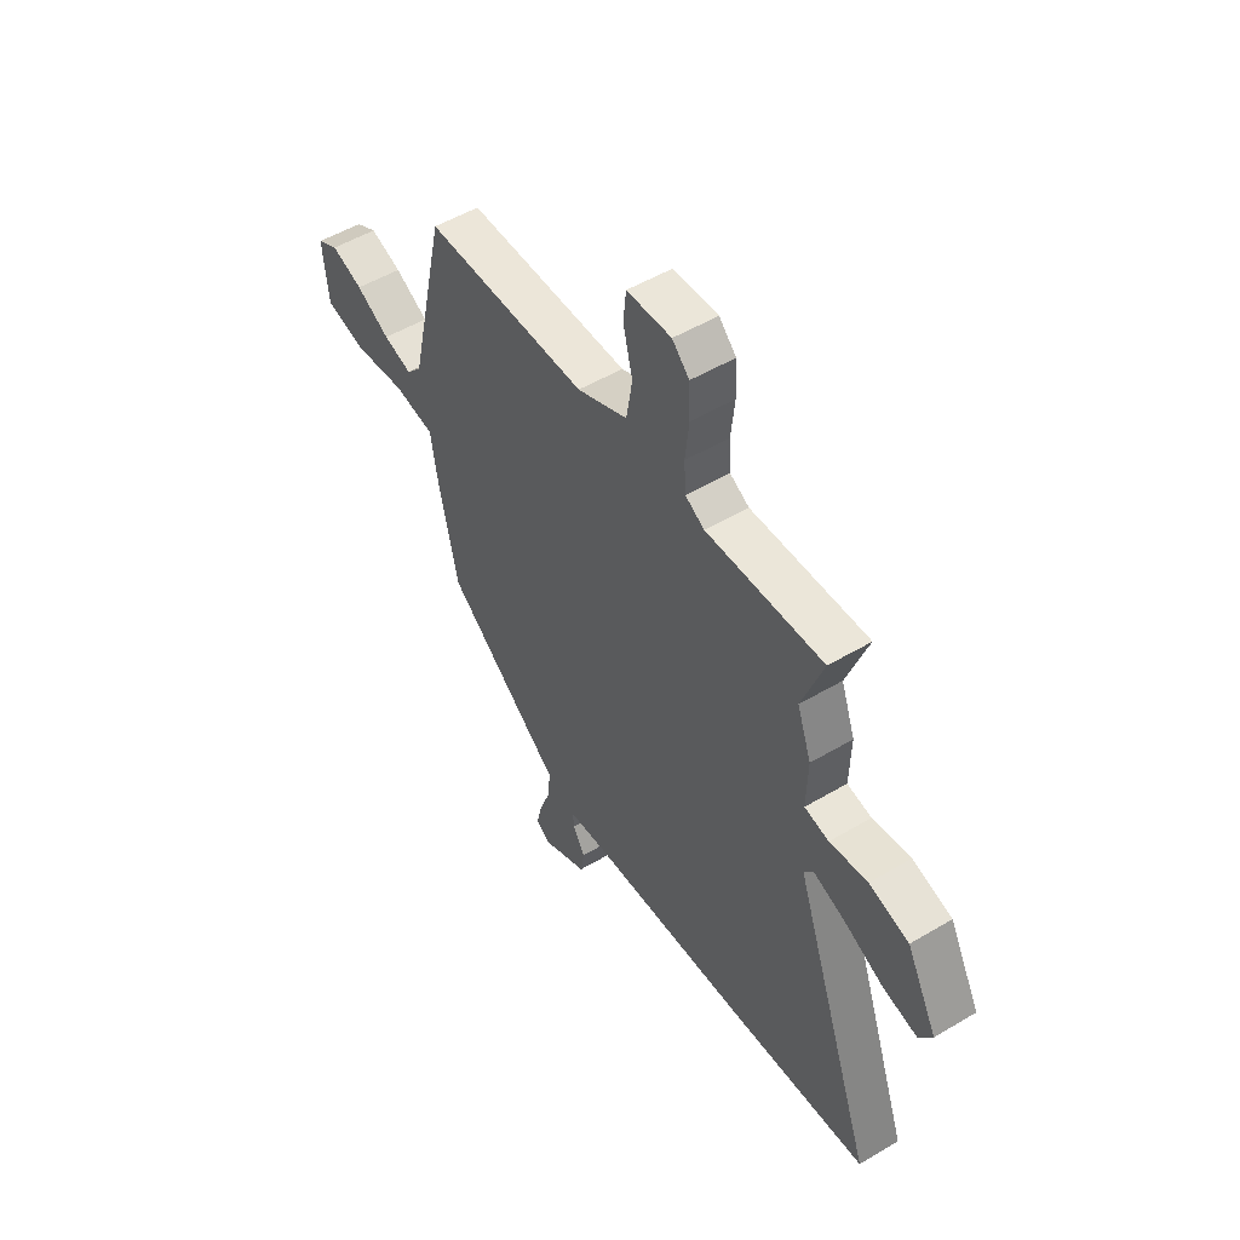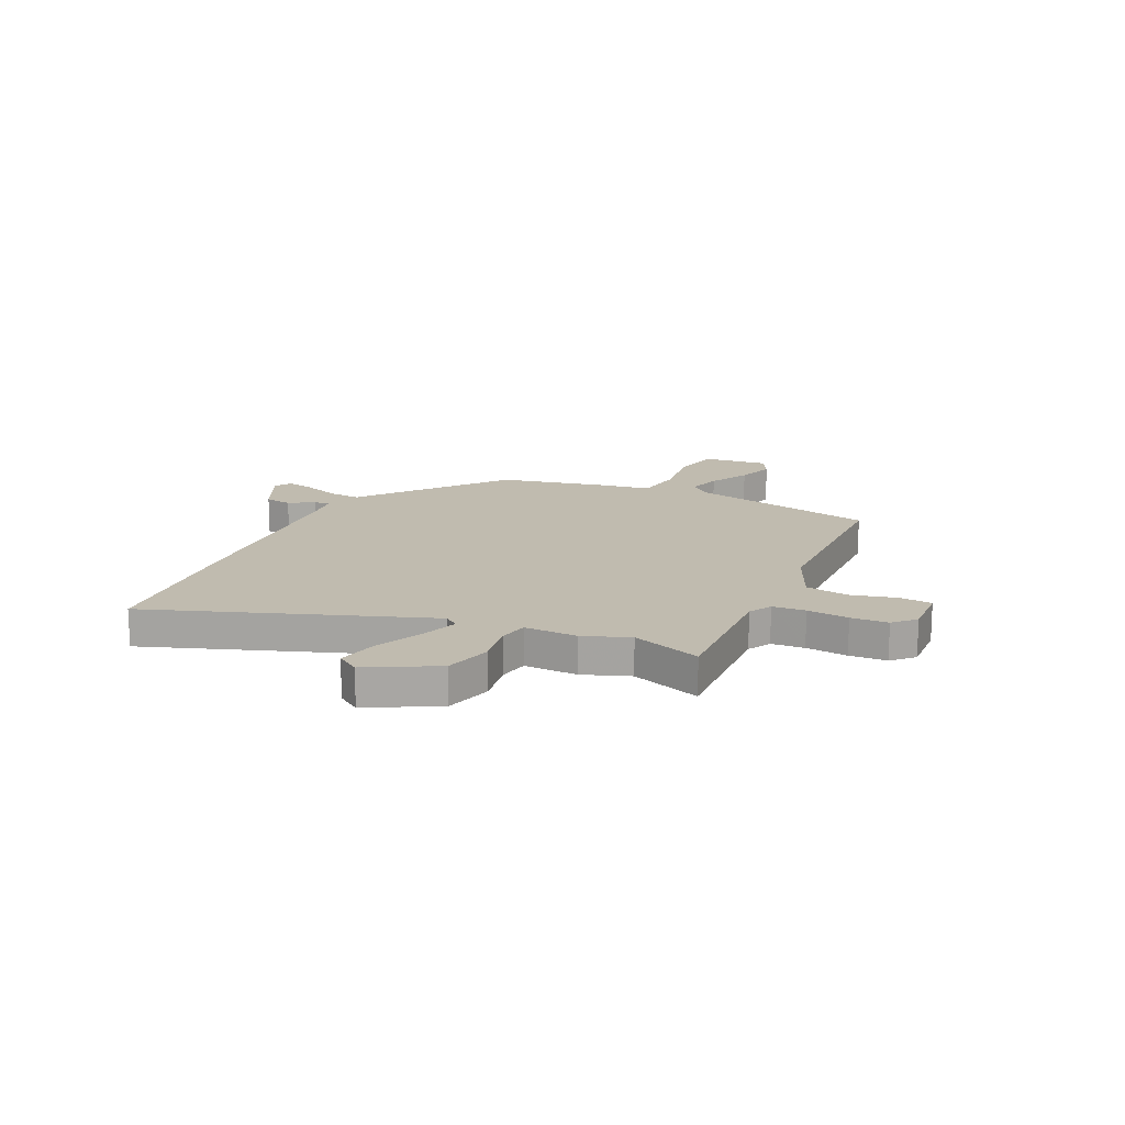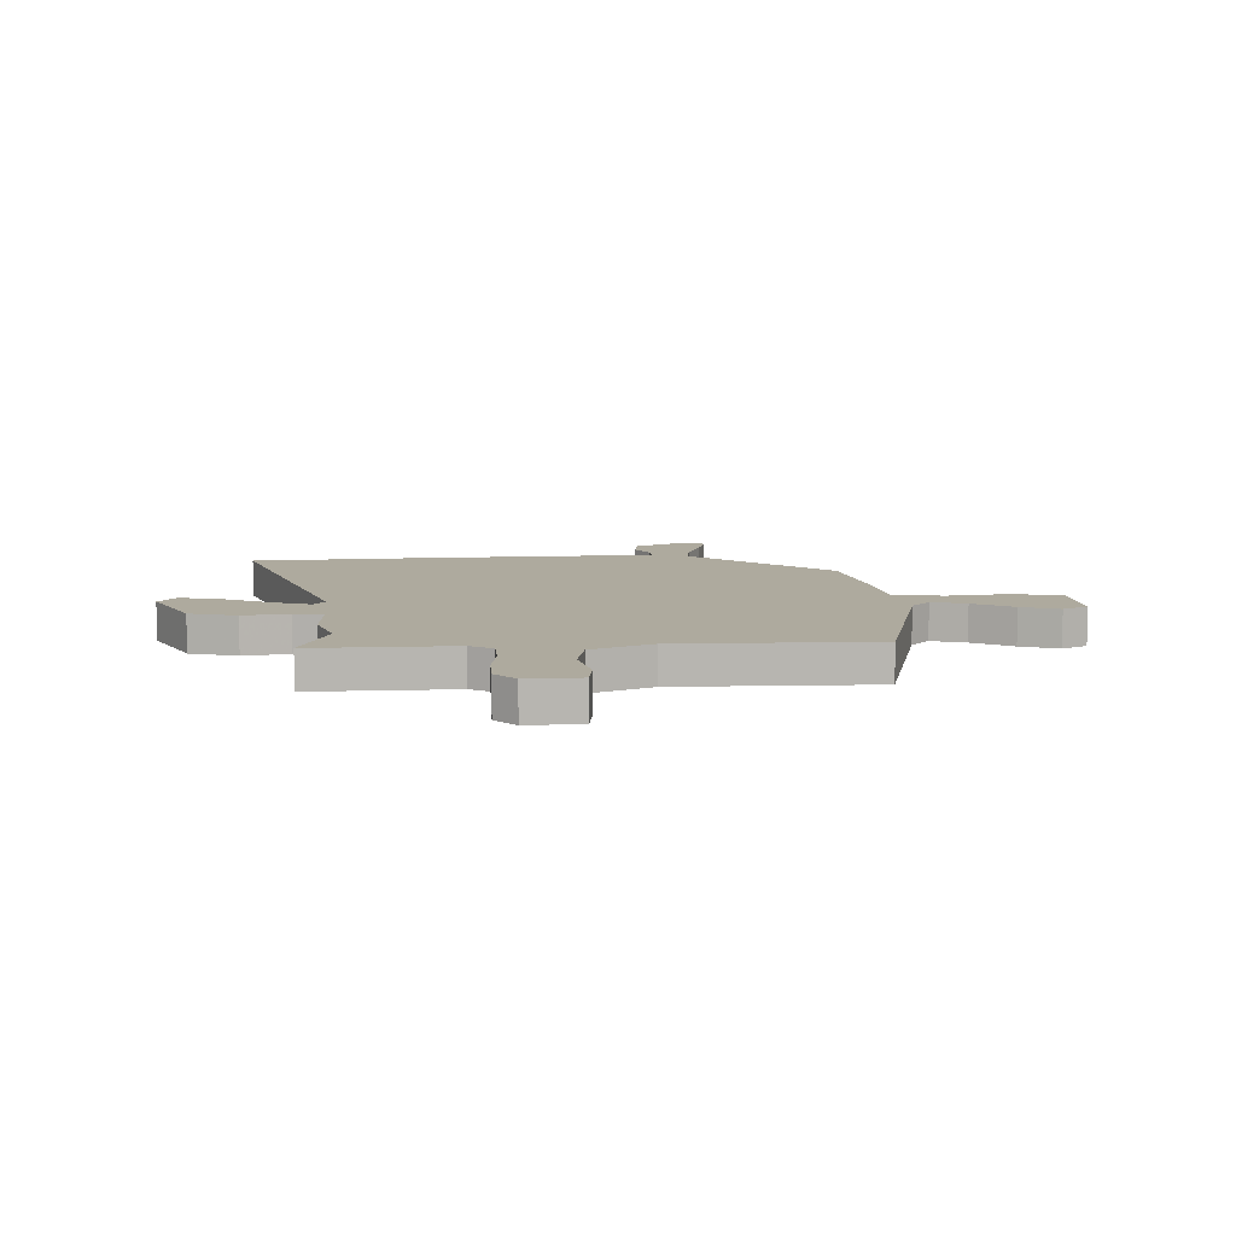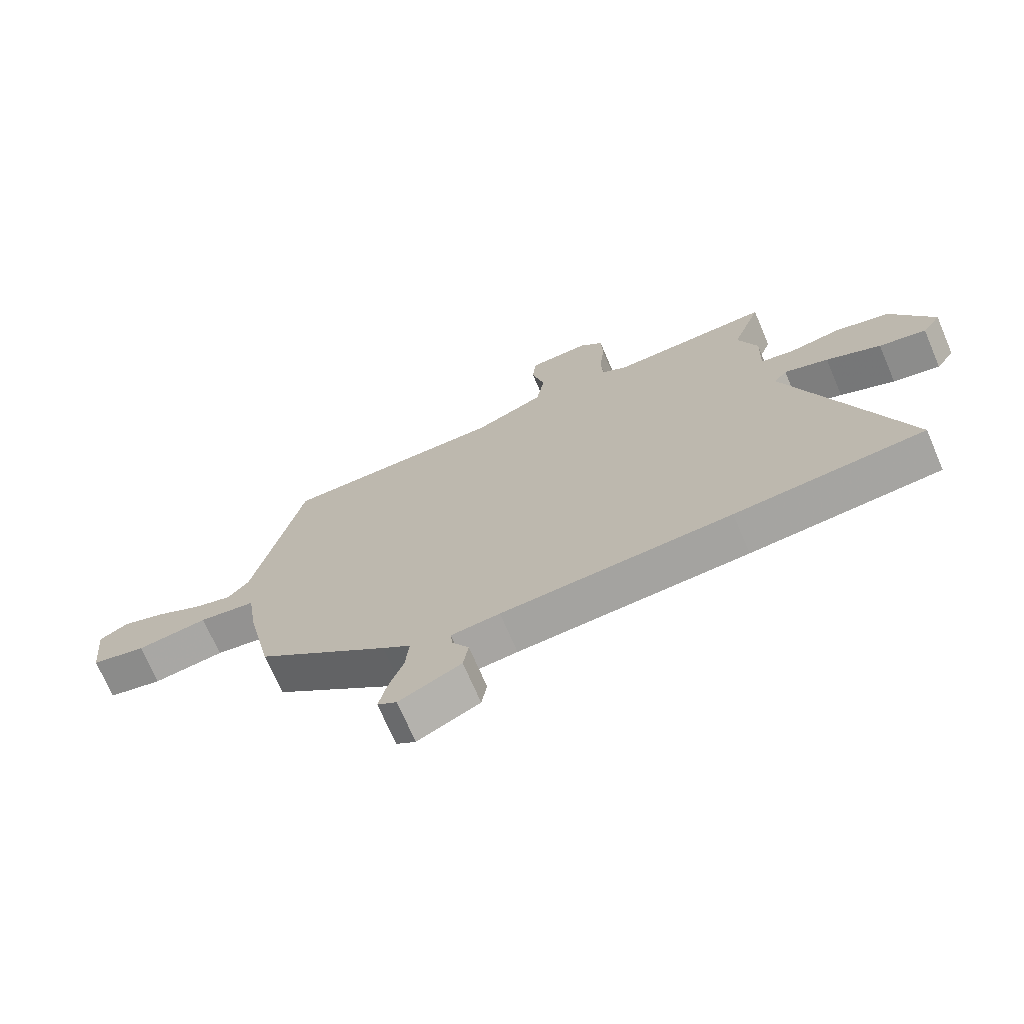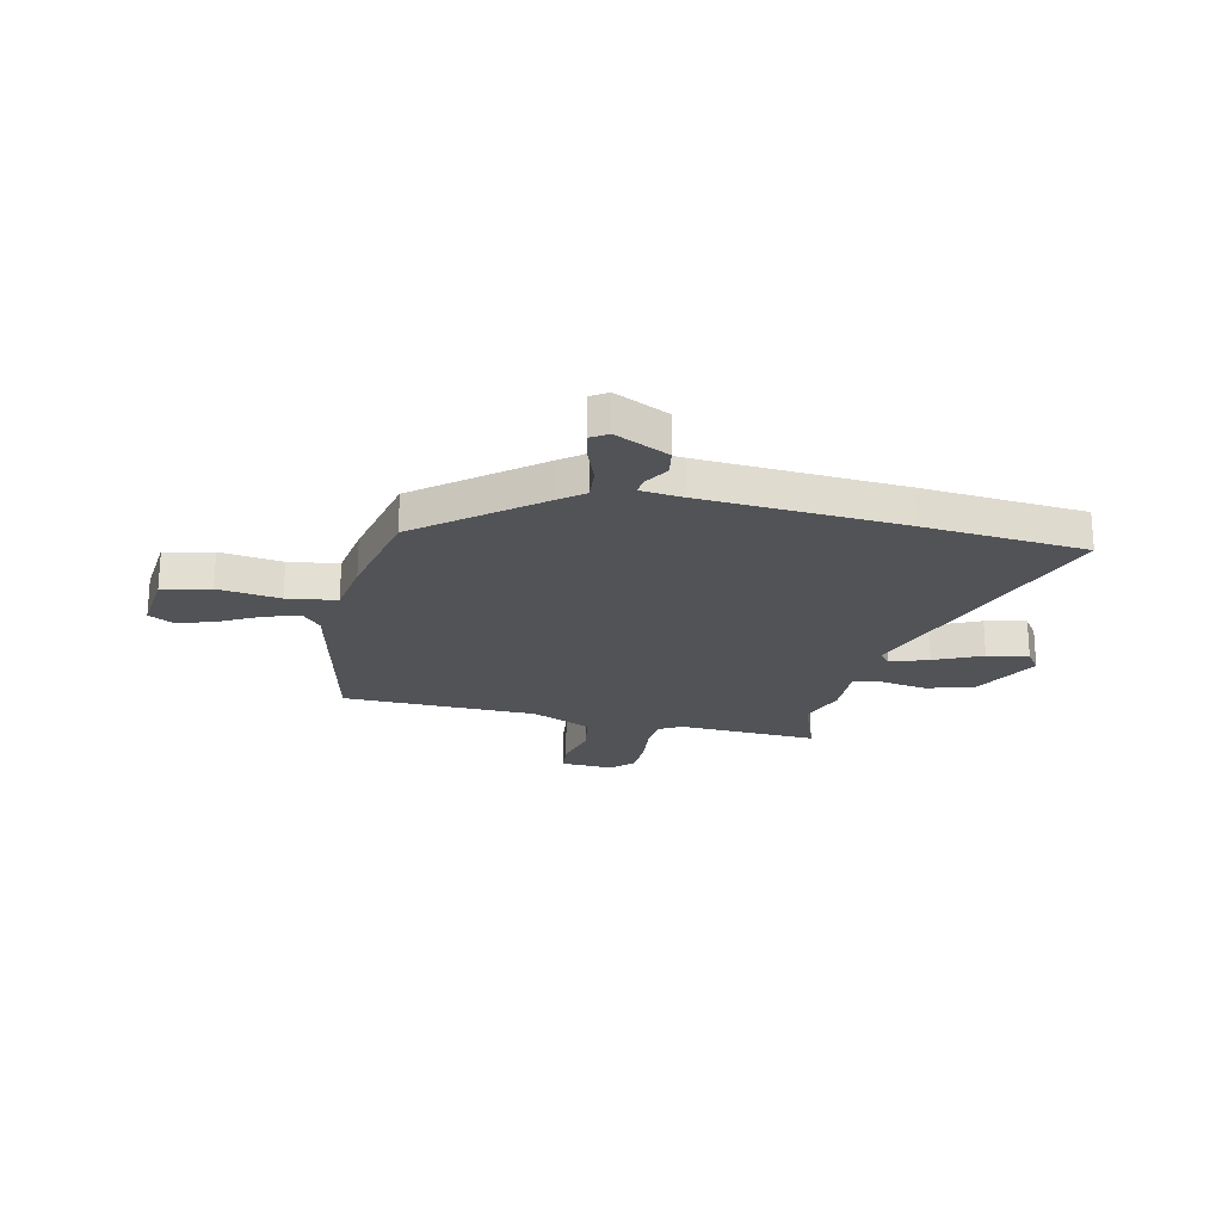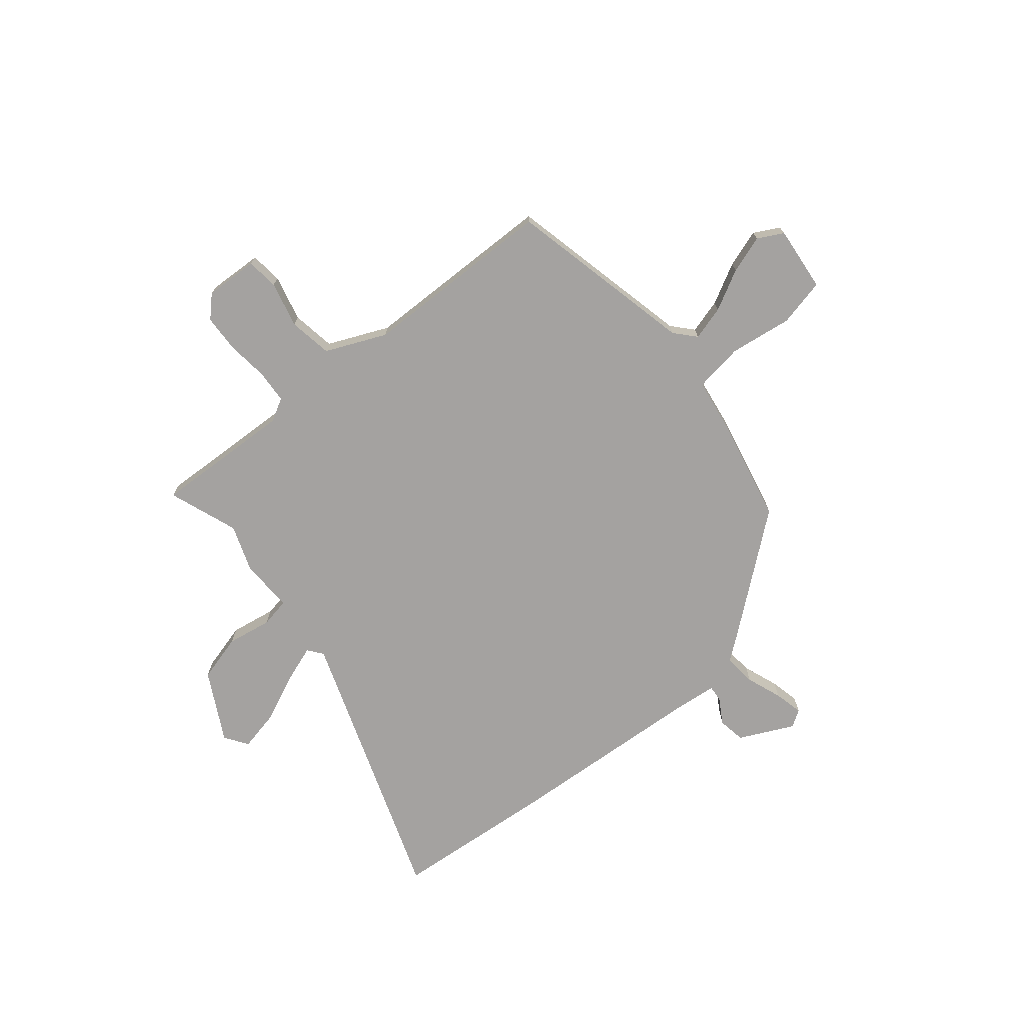
<metadata>
{"format":"obj","ext":"obj","renderer":"f3d","projection":"perspective","resolution":1024,"background":"white","views":[{"elev":51.8,"azim":-122.8,"up":"+Z"},{"elev":16.0,"azim":-64.9,"up":"+Y"},{"elev":9.2,"azim":-1.9,"up":"+Y"},{"elev":-71.1,"azim":-156.8,"up":"+Z"},{"elev":-22.2,"azim":167.4,"up":"+Y"},{"elev":-72.7,"azim":39.4,"up":"+Y"}]}
</metadata>
<code>
v -0.371 0.07 -0.511
v -0.694 0.07 -0.483
v -0.503 0.07 0.057
v -0.525 0.07 0.086
v -0.6 0.07 0.06
v -0.693 0.07 0.018
v -0.773 0.07 0.001
v -0.804 0.07 0.046
v -0.732 0.07 0.181
v -0.639 0.07 0.206
v -0.55 0.07 0.191
v -0.493 0.07 0.202
v -0.496 0.07 0.307
v -0.463 0.07 0.398
v -0.513 0.07 0.535
v -0.24 0.07 0.523
v -0.195 0.07 0.548
v -0.191 0.07 0.613
v -0.2 0.07 0.695
v -0.197 0.07 0.768
v -0.157 0.07 0.808
v -0.053 0.07 0.803
v -0.046 0.07 0.74
v -0.068 0.07 0.65
v -0.054 0.07 0.565
v 0.064 0.07 0.513
v 0.445 0.07 0.506
v 0.529 0.07 0.136
v 0.565 0.07 0.096
v 0.632 0.07 0.115
v 0.711 0.07 0.157
v 0.785 0.07 0.182
v 0.835 0.07 0.155
v 0.822 0.07 0.027
v 0.728 0.07 0.006
v 0.606 0.07 0.023
v 0.509 0.07 0.009
v 0.492 0.07 -0.103
v 0.449 0.07 -0.302
v 0.223 0.07 -0.483
v 0.175 0.07 -0.52
v 0.181 0.07 -0.584
v 0.207 0.07 -0.654
v 0.22 0.07 -0.711
v 0.187 0.07 -0.732
v 0.081 0.07 -0.681
v 0.072 0.07 -0.627
v 0.101 0.07 -0.579
v 0.104 0.07 -0.546
v 0.021 0.07 -0.537
v -0.371 0 -0.511
v -0.694 0 -0.483
v -0.503 0 0.057
v -0.525 0 0.086
v -0.6 0 0.06
v -0.693 0 0.018
v -0.773 0 0.001
v -0.804 0 0.046
v -0.732 0 0.181
v -0.639 0 0.206
v -0.55 0 0.191
v -0.493 0 0.202
v -0.496 0 0.307
v -0.463 0 0.398
v -0.513 0 0.535
v -0.24 0 0.523
v -0.195 0 0.548
v -0.191 0 0.613
v -0.2 0 0.695
v -0.197 0 0.768
v -0.157 0 0.808
v -0.053 0 0.803
v -0.046 0 0.74
v -0.068 0 0.65
v -0.054 0 0.565
v 0.064 0 0.513
v 0.445 0 0.506
v 0.529 0 0.136
v 0.565 0 0.096
v 0.632 0 0.115
v 0.711 0 0.157
v 0.785 0 0.182
v 0.835 0 0.155
v 0.822 0 0.027
v 0.728 0 0.006
v 0.606 0 0.023
v 0.509 0 0.009
v 0.492 0 -0.103
v 0.449 0 -0.302
v 0.223 0 -0.483
v 0.175 0 -0.52
v 0.181 0 -0.584
v 0.207 0 -0.654
v 0.22 0 -0.711
v 0.187 0 -0.732
v 0.081 0 -0.681
v 0.072 0 -0.627
v 0.101 0 -0.579
v 0.104 0 -0.546
v 0.021 0 -0.537
f 45 46 47 48
f 45 48 49
f 42 43 44 45
f 41 42 45 49
f 40 41 49 50
f 37 38 39 40
f 33 34 35 36
f 33 36 37
f 30 31 32 33
f 29 30 33 37
f 28 29 37
f 26 27 28 37
f 25 26 37 40
f 21 22 23 24
f 21 24 25
f 18 19 20 21
f 17 18 21 25
f 16 17 25 40
f 14 15 16 40
f 12 13 14 40
f 8 9 10 11
f 5 6 7 8
f 4 5 8 11
f 3 4 11 12
f 1 2 3
f 12 40 50
f 1 3 12 50
f 98 97 96 95
f 99 98 95
f 95 94 93 92
f 99 95 92 91
f 100 99 91 90
f 90 89 88 87
f 86 85 84 83
f 87 86 83
f 83 82 81 80
f 87 83 80 79
f 87 79 78
f 87 78 77 76
f 90 87 76 75
f 74 73 72 71
f 75 74 71
f 71 70 69 68
f 75 71 68 67
f 90 75 67 66
f 90 66 65 64
f 90 64 63 62
f 61 60 59 58
f 58 57 56 55
f 61 58 55 54
f 62 61 54 53
f 53 52 51
f 100 90 62
f 100 62 53 51
f 1 51 52 2
f 2 52 53 3
f 3 53 54 4
f 4 54 55 5
f 5 55 56 6
f 6 56 57 7
f 7 57 58 8
f 8 58 59 9
f 9 59 60 10
f 10 60 61 11
f 11 61 62 12
f 12 62 63 13
f 13 63 64 14
f 14 64 65 15
f 15 65 66 16
f 16 66 67 17
f 17 67 68 18
f 18 68 69 19
f 19 69 70 20
f 20 70 71 21
f 21 71 72 22
f 22 72 73 23
f 23 73 74 24
f 24 74 75 25
f 25 75 76 26
f 26 76 77 27
f 27 77 78 28
f 28 78 79 29
f 29 79 80 30
f 30 80 81 31
f 31 81 82 32
f 32 82 83 33
f 33 83 84 34
f 34 84 85 35
f 35 85 86 36
f 36 86 87 37
f 37 87 88 38
f 38 88 89 39
f 39 89 90 40
f 40 90 91 41
f 41 91 92 42
f 42 92 93 43
f 43 93 94 44
f 44 94 95 45
f 45 95 96 46
f 46 96 97 47
f 47 97 98 48
f 48 98 99 49
f 49 99 100 50
f 50 100 51 1

</code>
